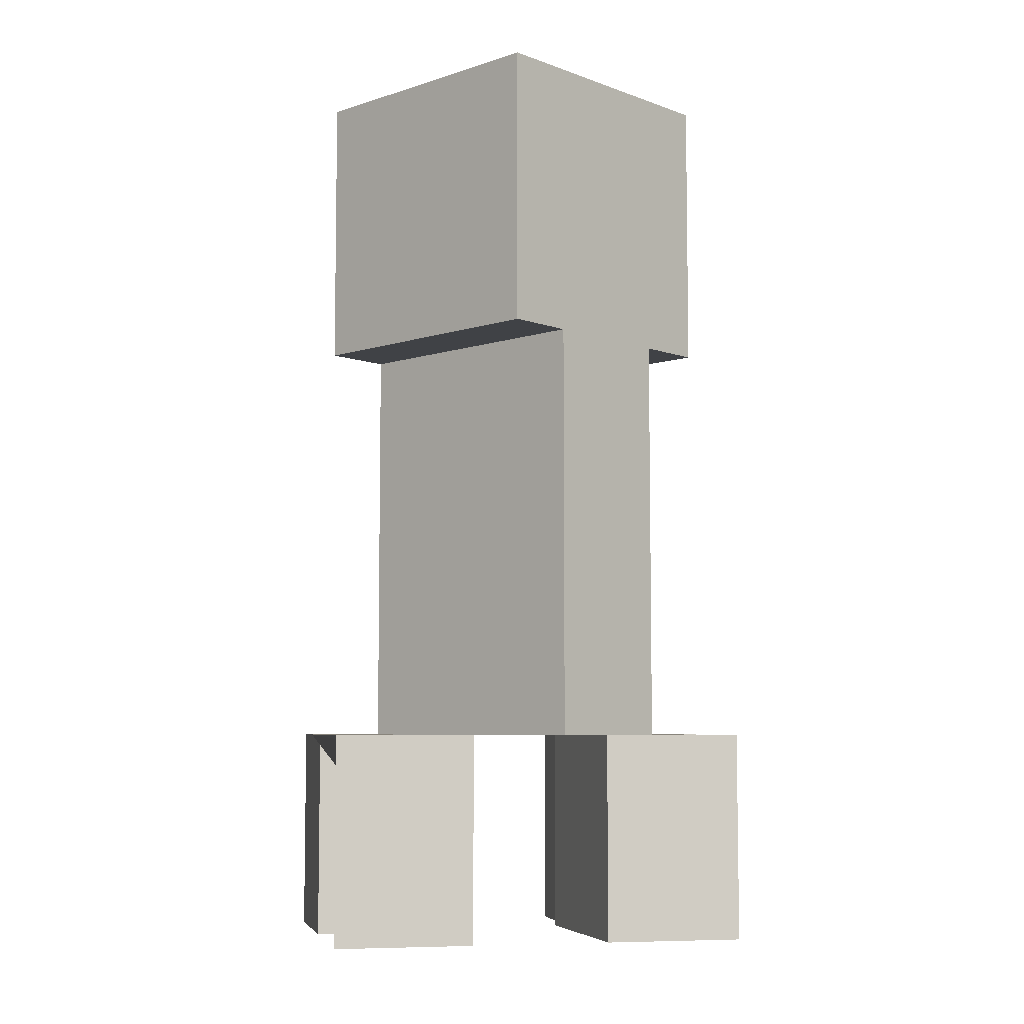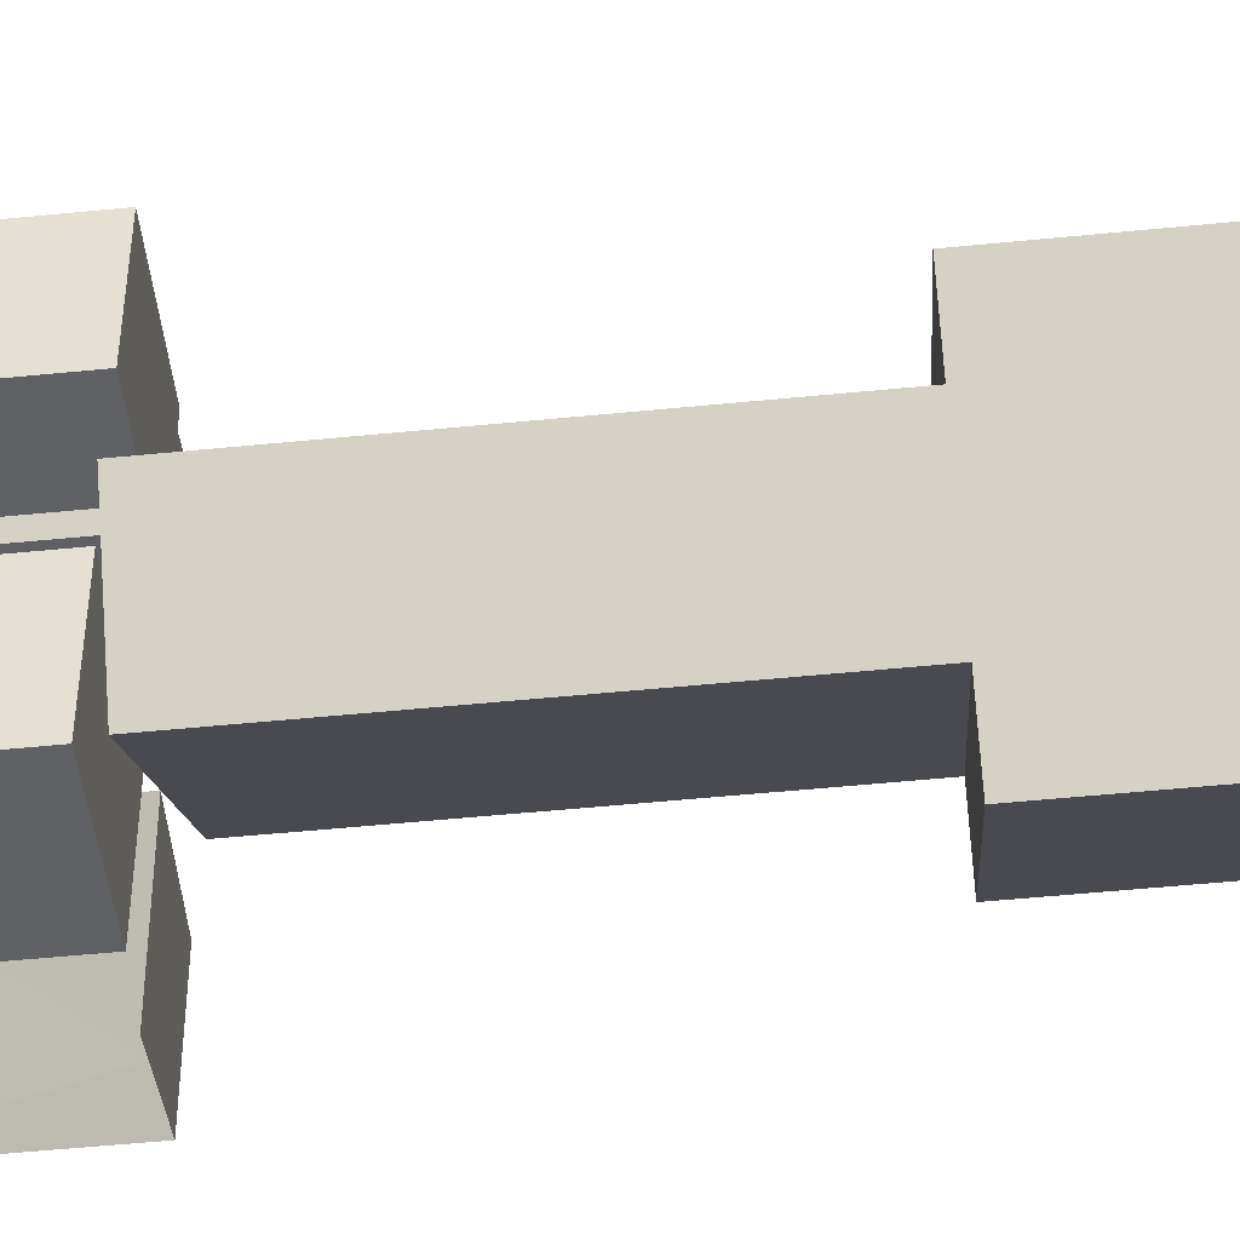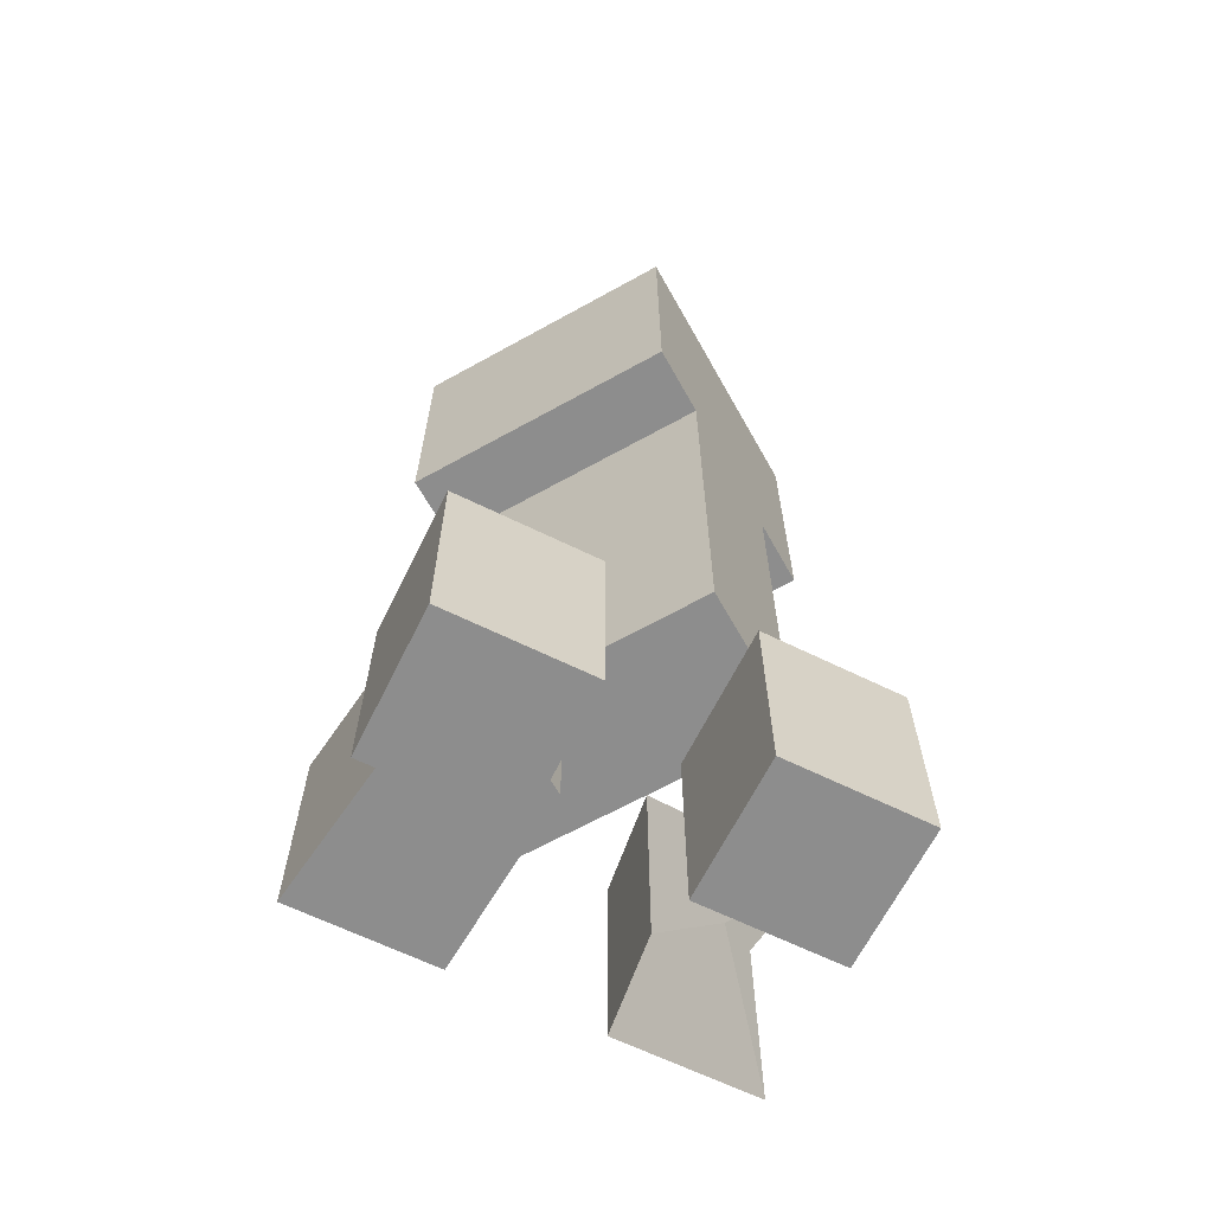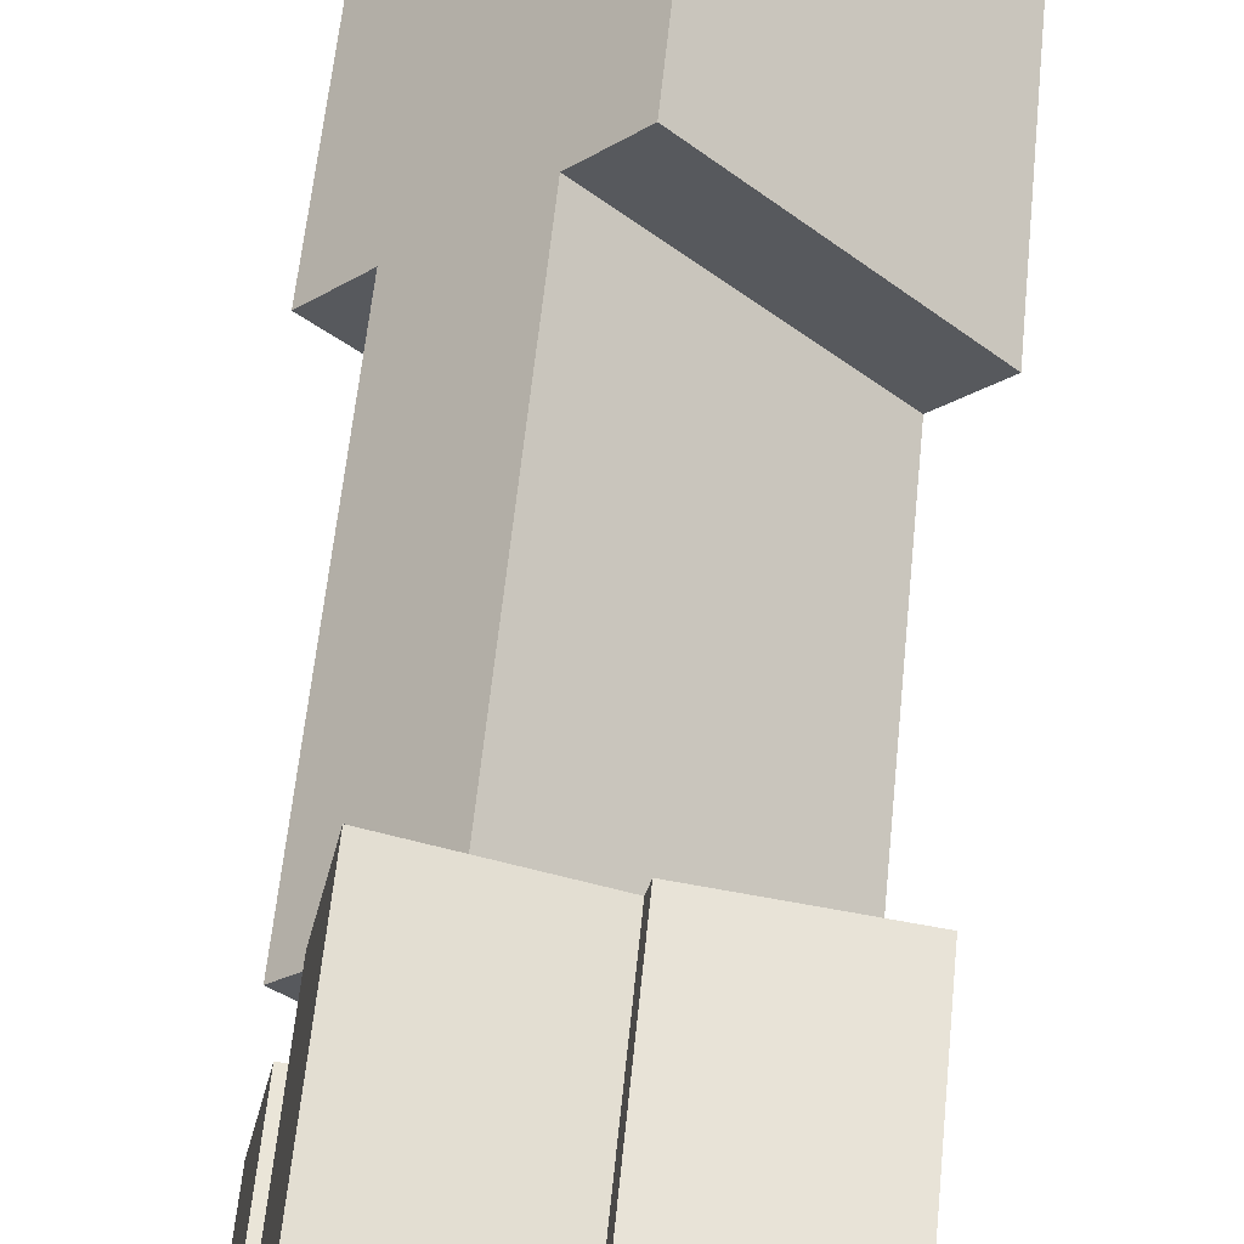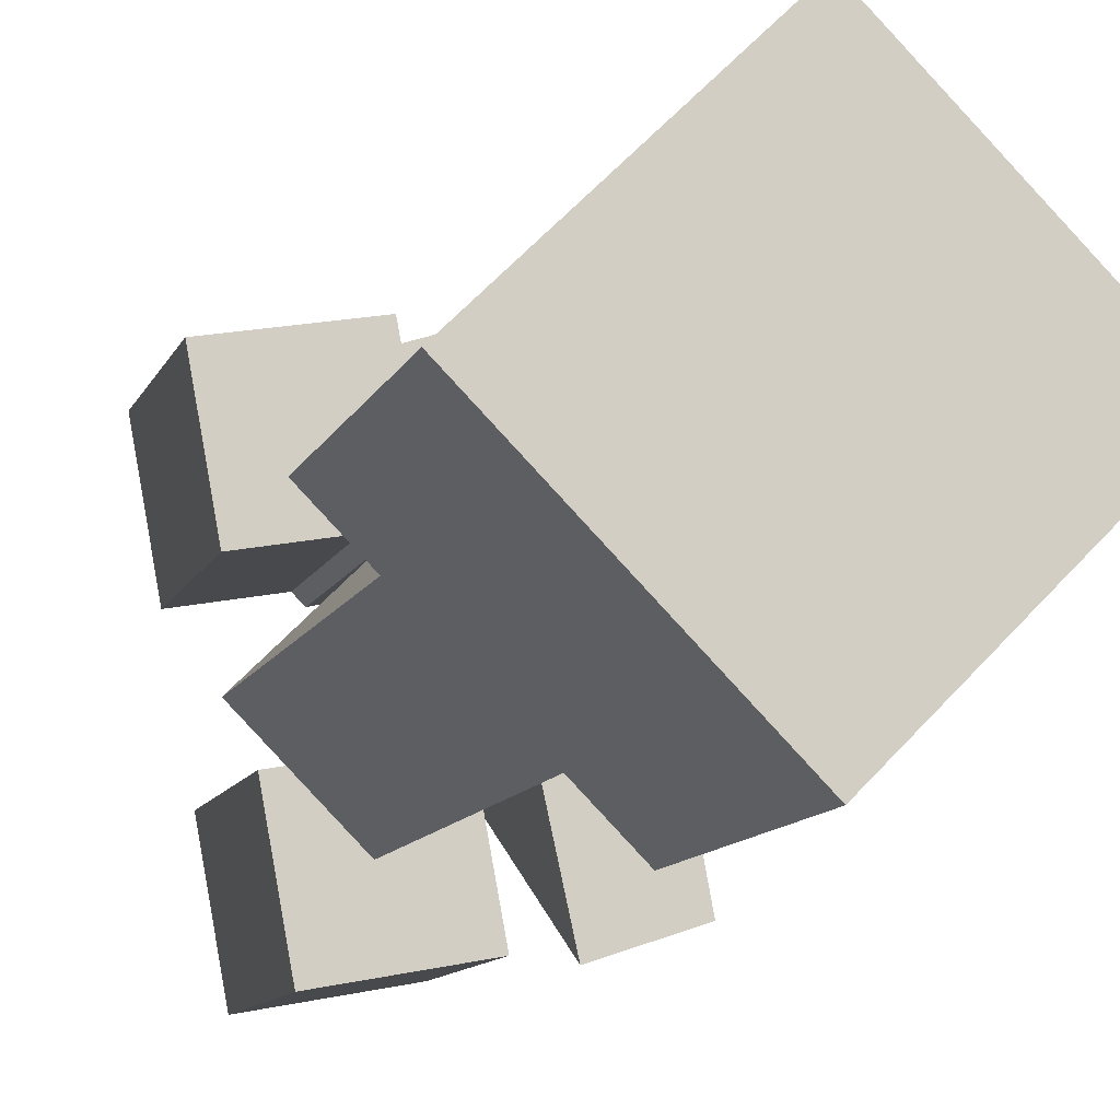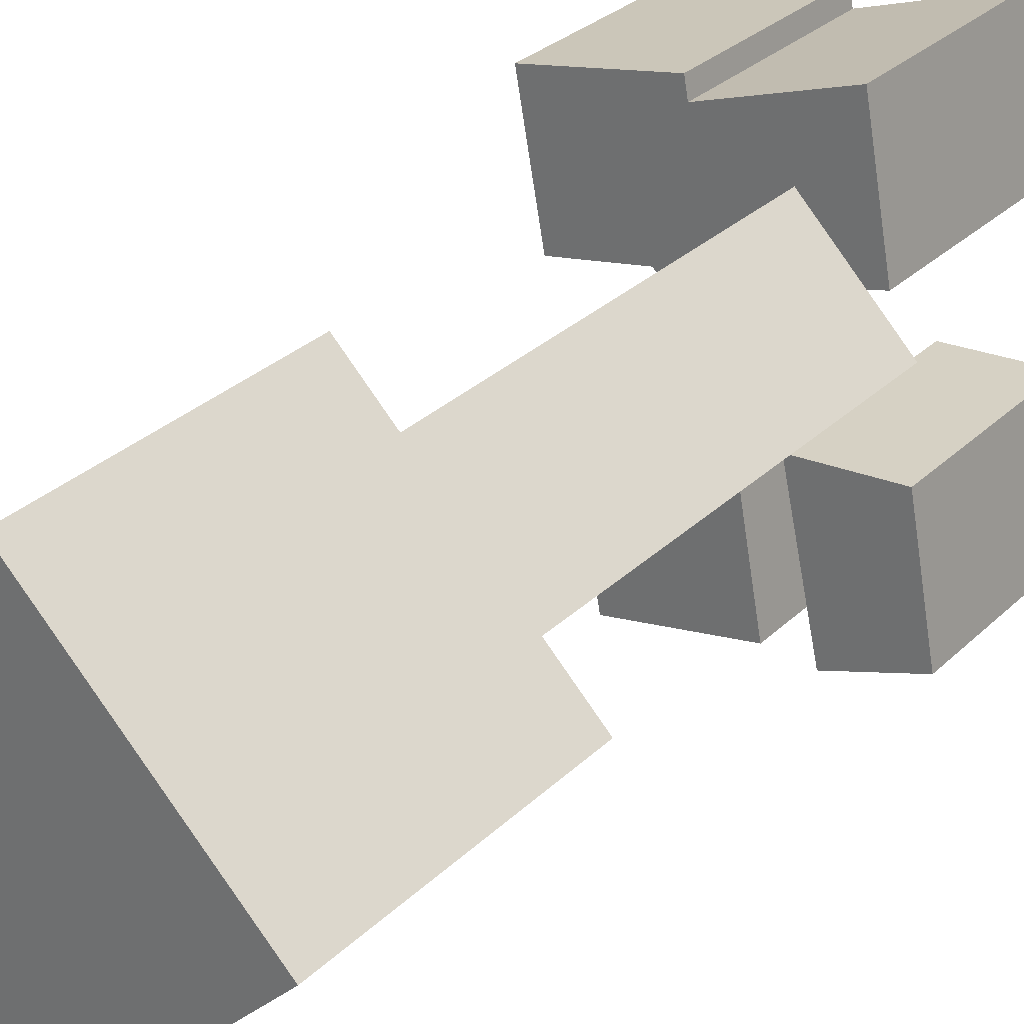
<metadata>
{"format":"obj","ext":"obj","renderer":"f3d","projection":"perspective","resolution":1024,"background":"white","views":[{"elev":-6.5,"azim":-91.6,"up":"+Y"},{"elev":-58.7,"azim":95.7,"up":"+Z"},{"elev":-64.6,"azim":74.3,"up":"+Y"},{"elev":60.5,"azim":5.8,"up":"+Z"},{"elev":-11.1,"azim":163.6,"up":"+Z"},{"elev":29.6,"azim":-143.9,"up":"+Z"}]}
</metadata>
<code>
o nextFrame.001
v -1.414 -3 4.243
v -4.243 -3 1.414
v 1.414 -3 -4.243
v 4.243 -3 -1.414
v -1.414 9 4.243
v 4.243 9 -1.414
v 1.414 9 -4.243
v -4.243 9 1.414
v 3e-06 9 5.657
v -5.657 9 2e-06
v 2e-06 9 -5.657
v 5.657 9 2e-06
v 8e-06 17 5.657
v 5.657 17 5e-06
v 7e-06 17 -5.657
v -5.657 17 5e-06
v -2.829 -9 6.633
v -3.564 -9 2.701
v 1.414 -9 1.414
v 4.243 -9 4.243
v -2.829 -3 6.633
v 4.243 -3 4.243
v 1.414 -3 1.414
v -3.564 -3 2.701
v 1.103 -9 5.898
v 0.3678 -9 1.966
v 4.3 -9 1.23
v 5.035 -9 5.162
v 1.103 -3 5.898
v 5.035 -3 5.162
v 4.3 -3 1.23
v 0.3678 -3 1.966
v -4.3 -9 -1.23
v -5.035 -9 -5.162
v -4.243 -3.285 -4.243
v -1.414 -9 -1.414
v -4.3 -3 -1.23
v -1.414 -3 -1.414
v -2.445 -3 -6.04
v -5.035 -3 -5.162
v -0.3678 -9 -1.966
v -1.103 -9 -5.898
v 2.829 -9 -6.633
v 3.564 -9 -2.701
v -0.3678 -3 -1.966
v 3.564 -3 -2.701
v 2.829 -3 -6.633
v -1.103 -3 -5.898
f 1 2 3 4
f 5 6 7 8
f 1 4 6 5
f 4 3 7 6
f 3 2 8 7
f 2 1 5 8
f 9 10 11 12
f 13 14 15 16
f 9 12 14 13
f 12 11 15 14
f 11 10 16 15
f 10 9 13 16
f 17 18 19 20
f 21 22 23 24
f 17 20 22 21
f 20 19 23 22
f 19 18 24 23
f 18 17 21 24
f 25 26 27 28
f 29 30 31 32
f 25 28 30 29
f 28 27 31 30
f 27 26 32 31
f 26 25 29 32
f 33 34 35 36
f 37 38 39 40
f 33 36 38 37
f 36 35 39 38
f 35 34 40 39
f 34 33 37 40
f 41 42 43 44
f 45 46 47 48
f 41 44 46 45
f 44 43 47 46
f 43 42 48 47
f 42 41 45 48

</code>
